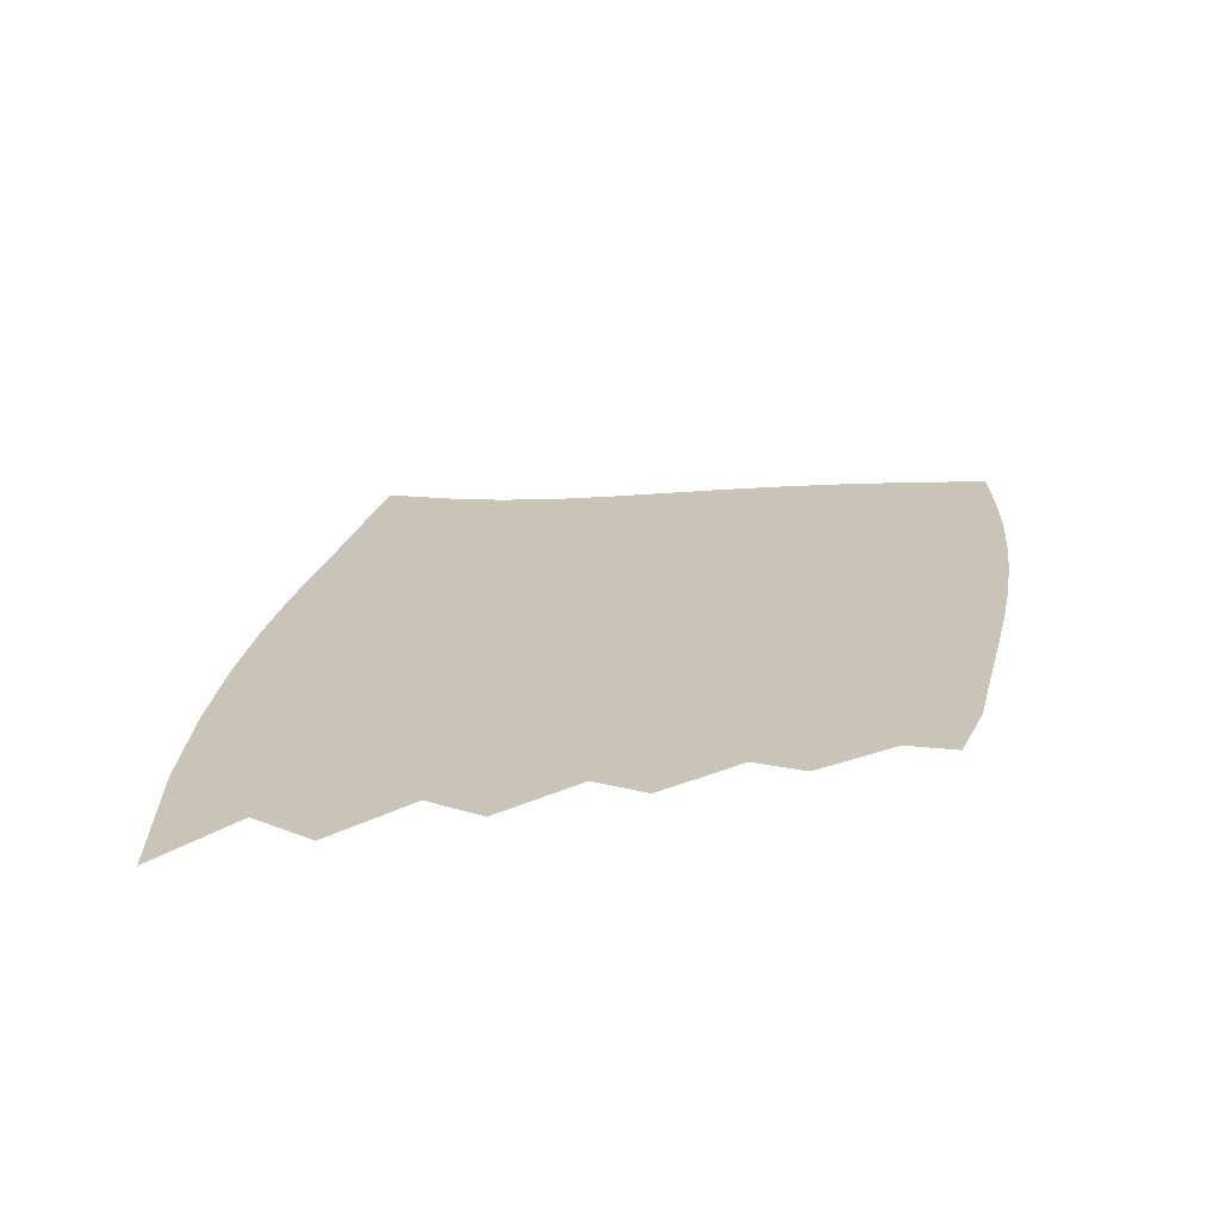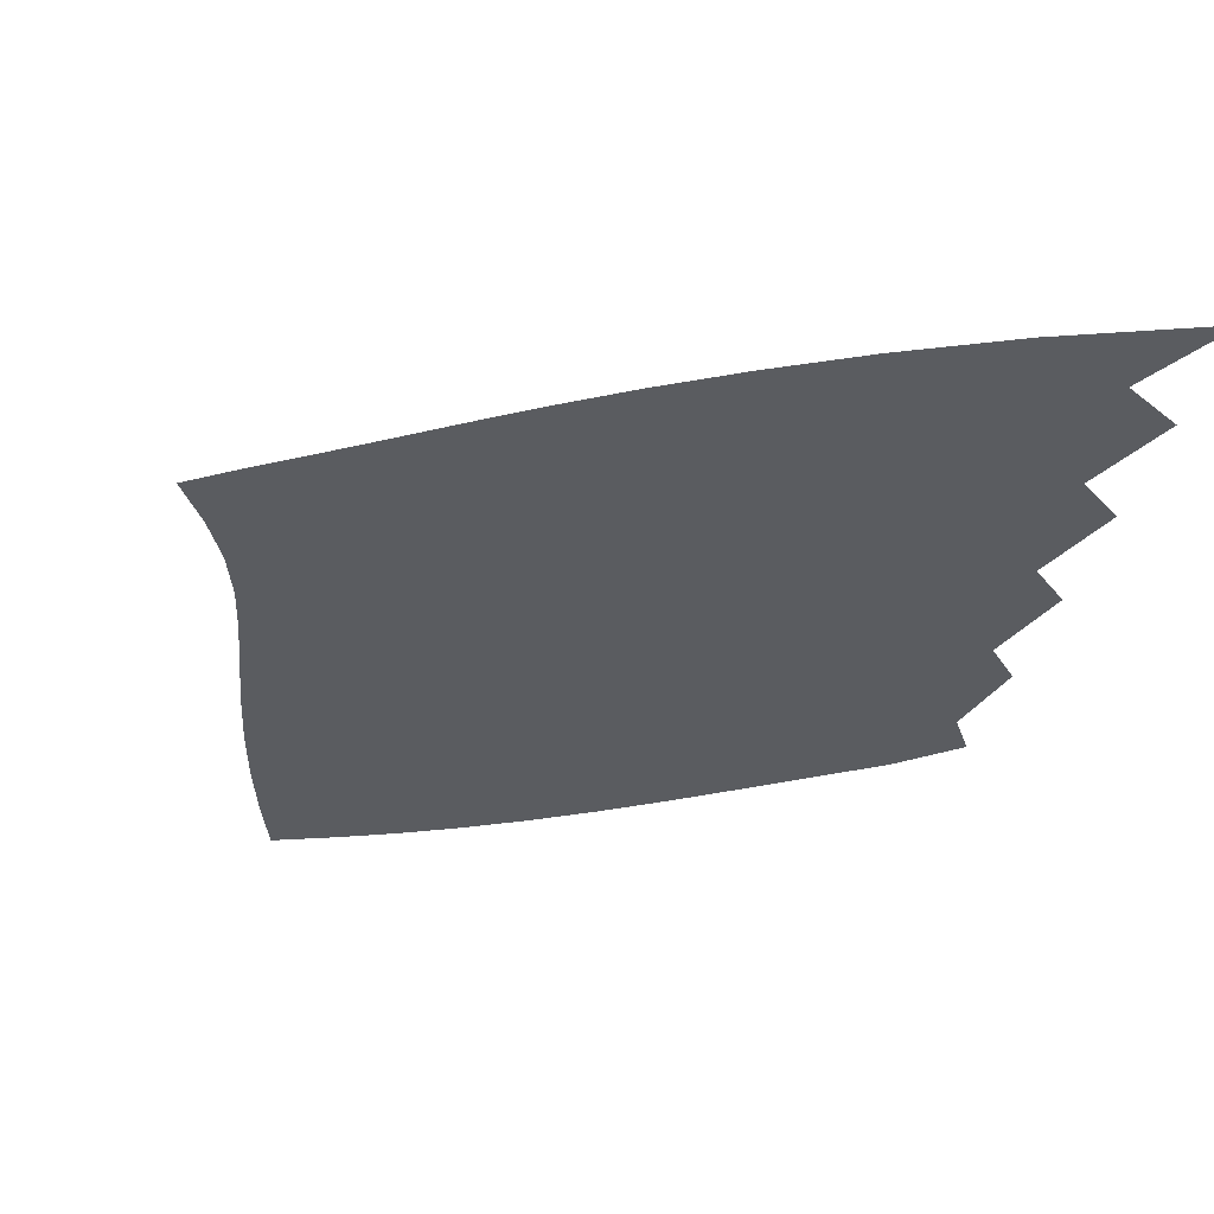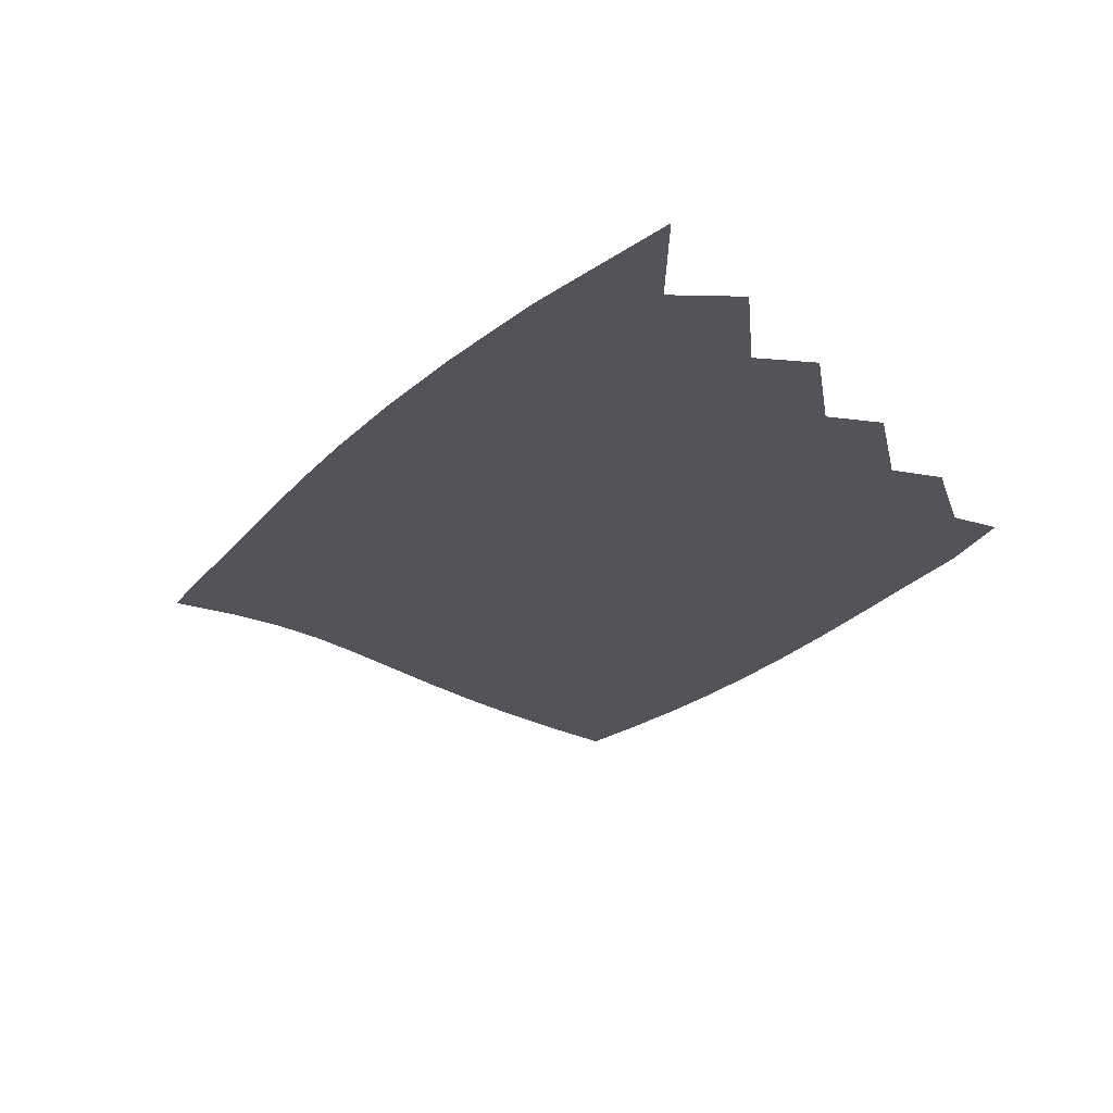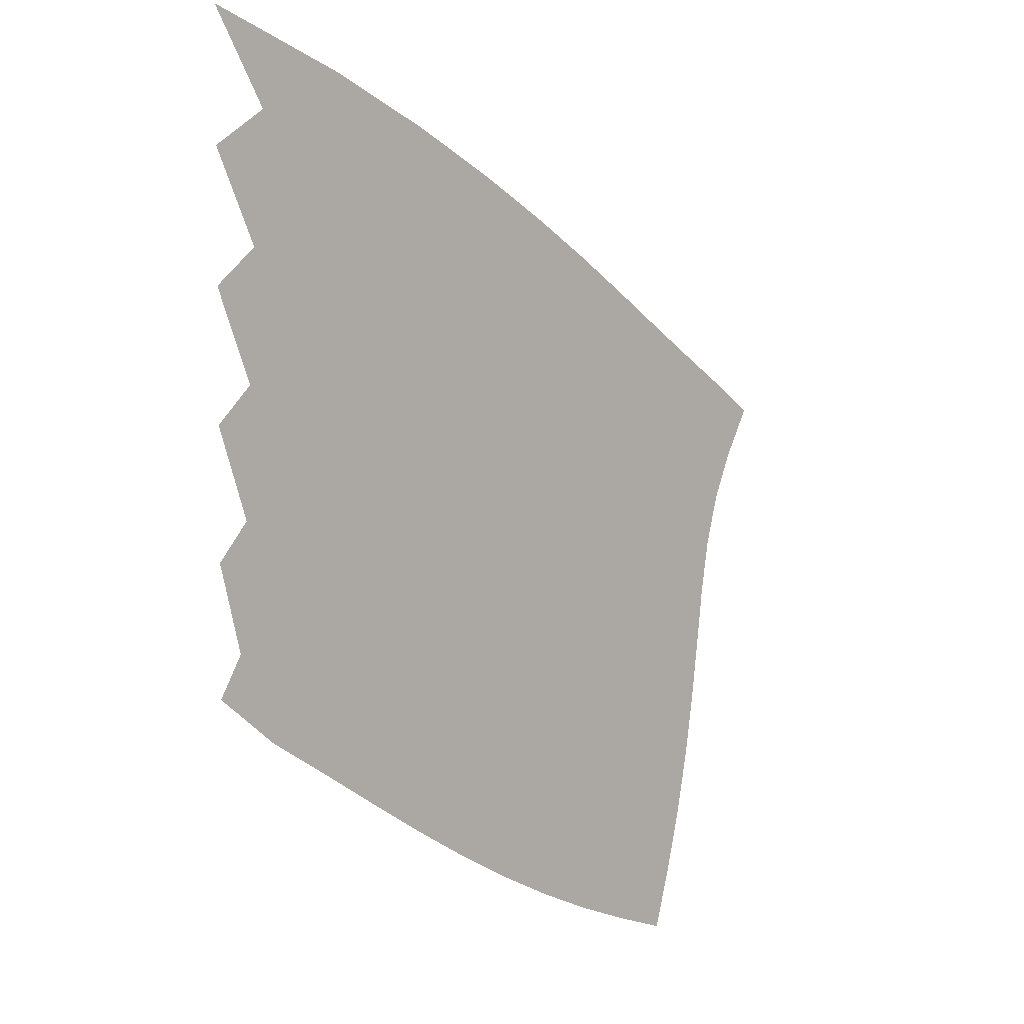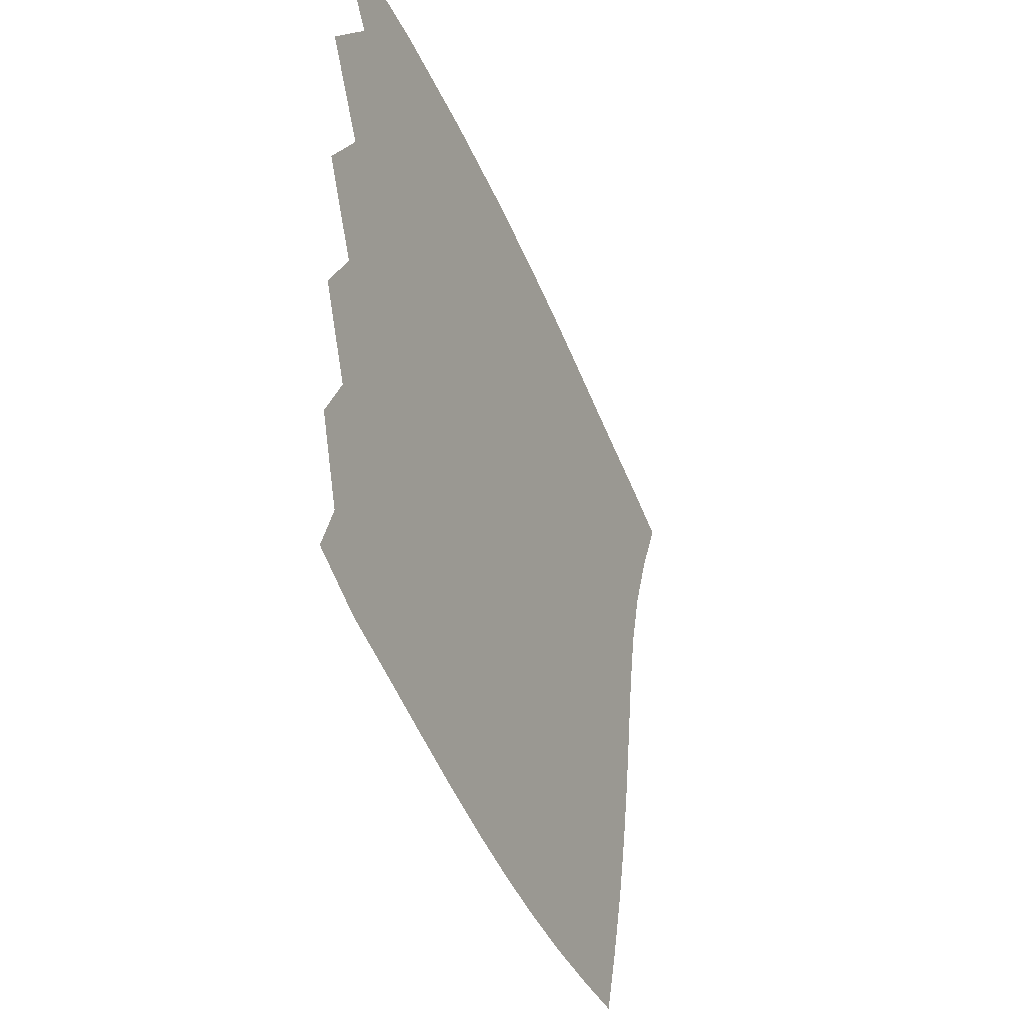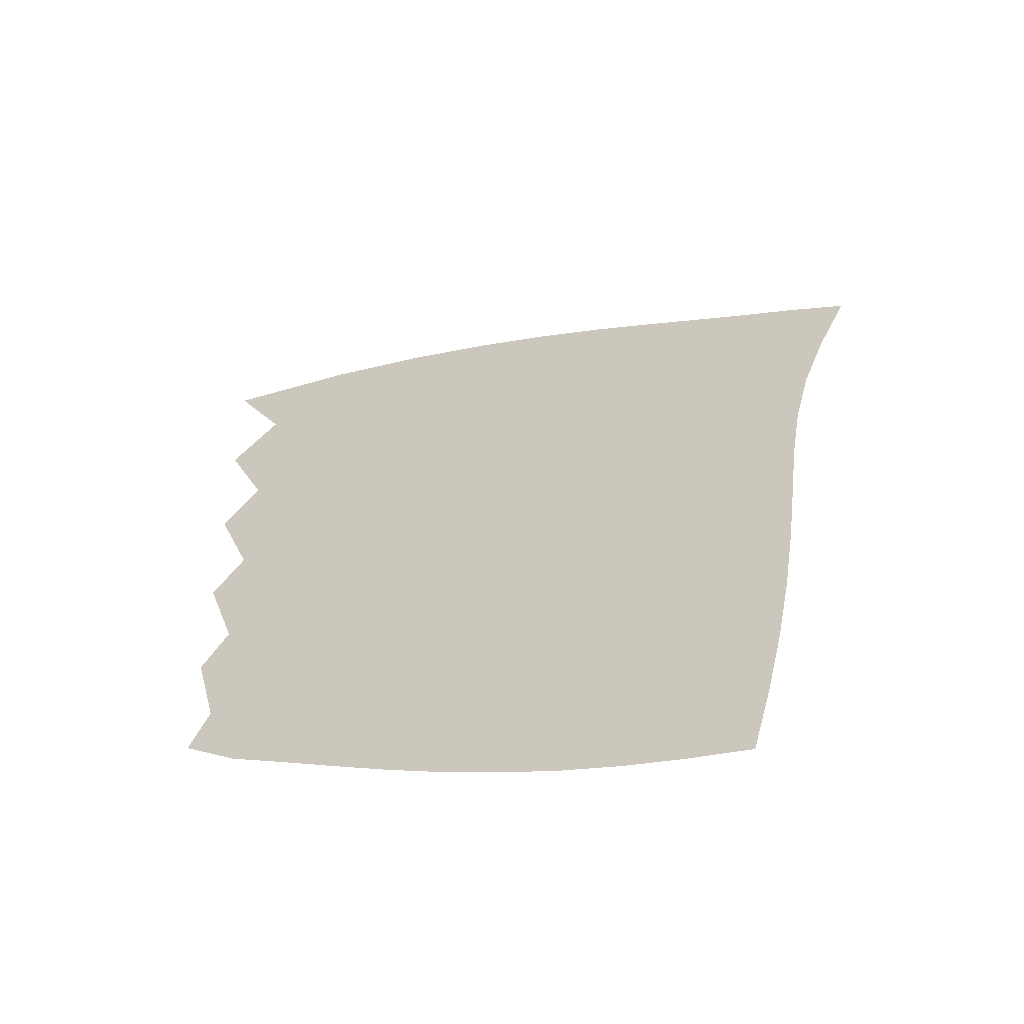
<metadata>
{"format":"obj","ext":"obj","renderer":"f3d","projection":"perspective","resolution":1024,"background":"white","views":[{"elev":19.9,"azim":-109.1,"up":"+Z"},{"elev":-34.4,"azim":166.9,"up":"+Z"},{"elev":-23.6,"azim":-149.1,"up":"+Z"},{"elev":4.5,"azim":-46.1,"up":"+Y"},{"elev":-19.2,"azim":-64.3,"up":"+Y"},{"elev":-52.7,"azim":29.7,"up":"+Y"}]}
</metadata>
<code>
v  0.003078  9.999  0
v  1.168  9.607  0
v  2.03  9.252  0
v  2.747  8.915  0
v  3.367  8.594  0
v  3.912  8.286  0
v  4.399  7.995  0
v  4.845  7.72  0
v  5.268  7.464  0
v  5.686  7.215  0
v  6.104  6.952  0
v  0.4423  9.284  0
v  1.129  9.094  0
v  1.863  8.781  0
v  2.534  8.461  0
v  3.133  8.149  0
v  3.668  7.848  0
v  4.152  7.561  0
v  4.6  7.29  0
v  5.029  7.037  0
v  5.451  6.799  0
v  5.879  6.562  0
v  0.00415  8.998  0
v  0.9446  8.609  0
v  1.704  8.293  0
v  2.363  7.982  0
v  2.948  7.678  0
v  3.474  7.384  0
v  3.953  7.103  0
v  4.402  6.839  0
v  4.834  6.596  0
v  5.264  6.376  0
v  5.706  6.18  0
v  0.3489  8.284  0
v  0.9641  8.086  0
v  1.626  7.79  0
v  2.245  7.486  0
v  2.809  7.187  0
v  3.323  6.899  0
v  3.799  6.623  0
v  4.249  6.367  0
v  4.689  6.135  0
v  5.131  5.936  0
v  5.589  5.781  0
v  0.003279  7.998  0
v  0.841  7.597  0
v  1.532  7.284  0
v  2.143  6.981  0
v  2.696  6.685  0
v  3.204  6.4  0
v  3.679  6.131  0
v  4.135  5.881  0
v  4.584  5.66  0
v  5.04  5.478  0
v  5.512  5.35  0
v  0.2979  7.283  0
v  0.8731  7.074  0
v  1.488  6.775  0
v  2.068  6.472  0
v  2.605  6.178  0
v  3.106  5.896  0
v  3.581  5.631  0
v  4.043  5.389  0
v  4.502  5.176  0
v  4.969  5.005  0
v  5.451  4.889  0
v  0.002719  6.998  0
v  0.7717  6.589  0
v  1.414  6.27  0
v  1.988  5.964  0
v  2.517  5.67  0
v  3.014  5.39  0
v  3.49  5.13  0
v  3.957  4.893  0
v  4.423  4.687  0
v  4.898  4.52  0
v  5.384  4.403  0
v  0.255  6.288  0
v  0.7947  6.072  0
v  1.367  5.766  0
v  1.912  5.46  0
v  2.426  5.165  0
v  2.917  4.887  0
v  3.394  4.631  0
v  3.863  4.399  0
v  4.335  4.196  0
v  4.813  4.029  0
v  5.3  3.901  0
v  0.002089  5.998  0
v  0.6887  5.593  0
v  1.273  5.272  0
v  1.808  4.963  0
v  2.314  4.668  0
v  2.802  4.391  0
v  3.279  4.137  0
v  3.752  3.908  0
v  4.226  3.706  0
v  4.706  3.535  0
v  5.192  3.394  0
v  0.1879  5.313  0
v  0.6637  5.087  0
v  1.175  4.783  0
v  1.679  4.476  0
v  2.173  4.182  0
v  2.658  3.906  0
v  3.138  3.652  0
v  3.615  3.423  0
v  4.093  3.22  0
v  4.575  3.044  0
v  5.059  2.89  0
v  0.000247  4.999  0
v  0.4901  4.617  0
v  0.9928  4.316  0
v  1.49  4.012  0
v  1.984  3.715  0
v  2.474  3.436  0
v  2.962  3.18  0
v  3.447  2.949  0
v  3.934  2.742  0
v  4.423  2.56  0
v  4.909  2.397  0
f 1 2 13
f 1 13 12
f 2 3 14
f 2 14 13
f 3 4 15
f 3 15 14
f 4 5 16
f 4 16 15
f 5 6 17
f 5 17 16
f 6 7 18
f 6 18 17
f 7 8 19
f 7 19 18
f 8 9 20
f 8 20 19
f 9 10 21
f 9 21 20
f 10 11 22
f 10 22 21
f 12 13 24
f 12 24 23
f 13 14 25
f 13 25 24
f 14 15 26
f 14 26 25
f 15 16 27
f 15 27 26
f 16 17 28
f 16 28 27
f 17 18 29
f 17 29 28
f 18 19 30
f 18 30 29
f 19 20 31
f 19 31 30
f 20 21 32
f 20 32 31
f 21 22 33
f 21 33 32
f 23 24 35
f 23 35 34
f 24 25 36
f 24 36 35
f 25 26 37
f 25 37 36
f 26 27 38
f 26 38 37
f 27 28 39
f 27 39 38
f 28 29 40
f 28 40 39
f 29 30 41
f 29 41 40
f 30 31 42
f 30 42 41
f 31 32 43
f 31 43 42
f 32 33 44
f 32 44 43
f 34 35 46
f 34 46 45
f 35 36 47
f 35 47 46
f 36 37 48
f 36 48 47
f 37 38 49
f 37 49 48
f 38 39 50
f 38 50 49
f 39 40 51
f 39 51 50
f 40 41 52
f 40 52 51
f 41 42 53
f 41 53 52
f 42 43 54
f 42 54 53
f 43 44 55
f 43 55 54
f 45 46 57
f 45 57 56
f 46 47 58
f 46 58 57
f 47 48 59
f 47 59 58
f 48 49 60
f 48 60 59
f 49 50 61
f 49 61 60
f 50 51 62
f 50 62 61
f 51 52 63
f 51 63 62
f 52 53 64
f 52 64 63
f 53 54 65
f 53 65 64
f 54 55 66
f 54 66 65
f 56 57 68
f 56 68 67
f 57 58 69
f 57 69 68
f 58 59 70
f 58 70 69
f 59 60 71
f 59 71 70
f 60 61 72
f 60 72 71
f 61 62 73
f 61 73 72
f 62 63 74
f 62 74 73
f 63 64 75
f 63 75 74
f 64 65 76
f 64 76 75
f 65 66 77
f 65 77 76
f 67 68 79
f 67 79 78
f 68 69 80
f 68 80 79
f 69 70 81
f 69 81 80
f 70 71 82
f 70 82 81
f 71 72 83
f 71 83 82
f 72 73 84
f 72 84 83
f 73 74 85
f 73 85 84
f 74 75 86
f 74 86 85
f 75 76 87
f 75 87 86
f 76 77 88
f 76 88 87
f 78 79 90
f 78 90 89
f 79 80 91
f 79 91 90
f 80 81 92
f 80 92 91
f 81 82 93
f 81 93 92
f 82 83 94
f 82 94 93
f 83 84 95
f 83 95 94
f 84 85 96
f 84 96 95
f 85 86 97
f 85 97 96
f 86 87 98
f 86 98 97
f 87 88 99
f 87 99 98
f 89 90 101
f 89 101 100
f 90 91 102
f 90 102 101
f 91 92 103
f 91 103 102
f 92 93 104
f 92 104 103
f 93 94 105
f 93 105 104
f 94 95 106
f 94 106 105
f 95 96 107
f 95 107 106
f 96 97 108
f 96 108 107
f 97 98 109
f 97 109 108
f 98 99 110
f 98 110 109
f 100 101 112
f 100 112 111
f 101 102 113
f 101 113 112
f 102 103 114
f 102 114 113
f 103 104 115
f 103 115 114
f 104 105 116
f 104 116 115
f 105 106 117
f 105 117 116
f 106 107 118
f 106 118 117
f 107 108 119
f 107 119 118
f 108 109 120
f 108 120 119
f 109 110 121
f 109 121 120

</code>
